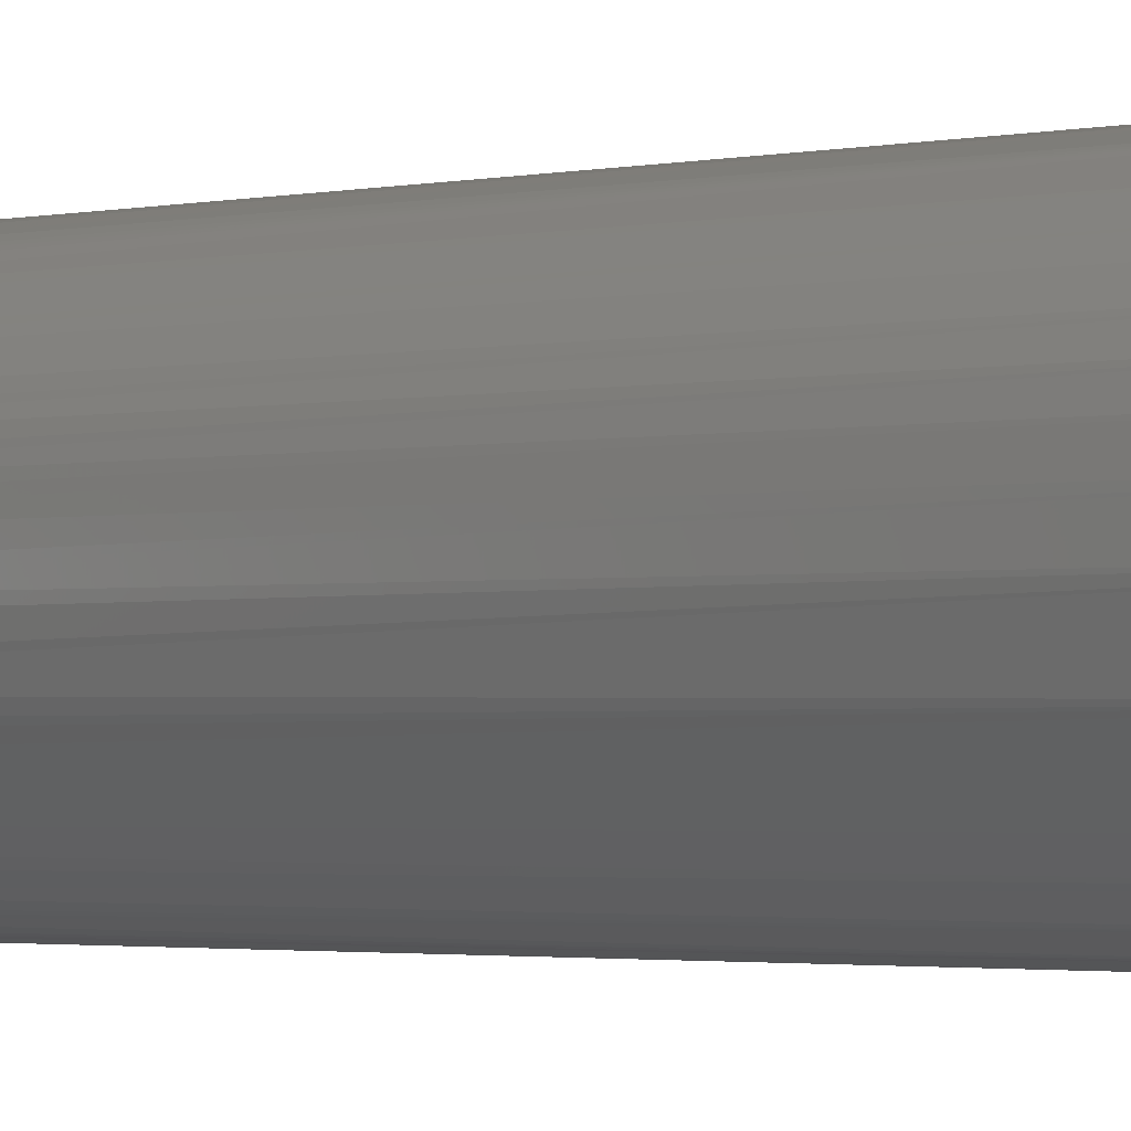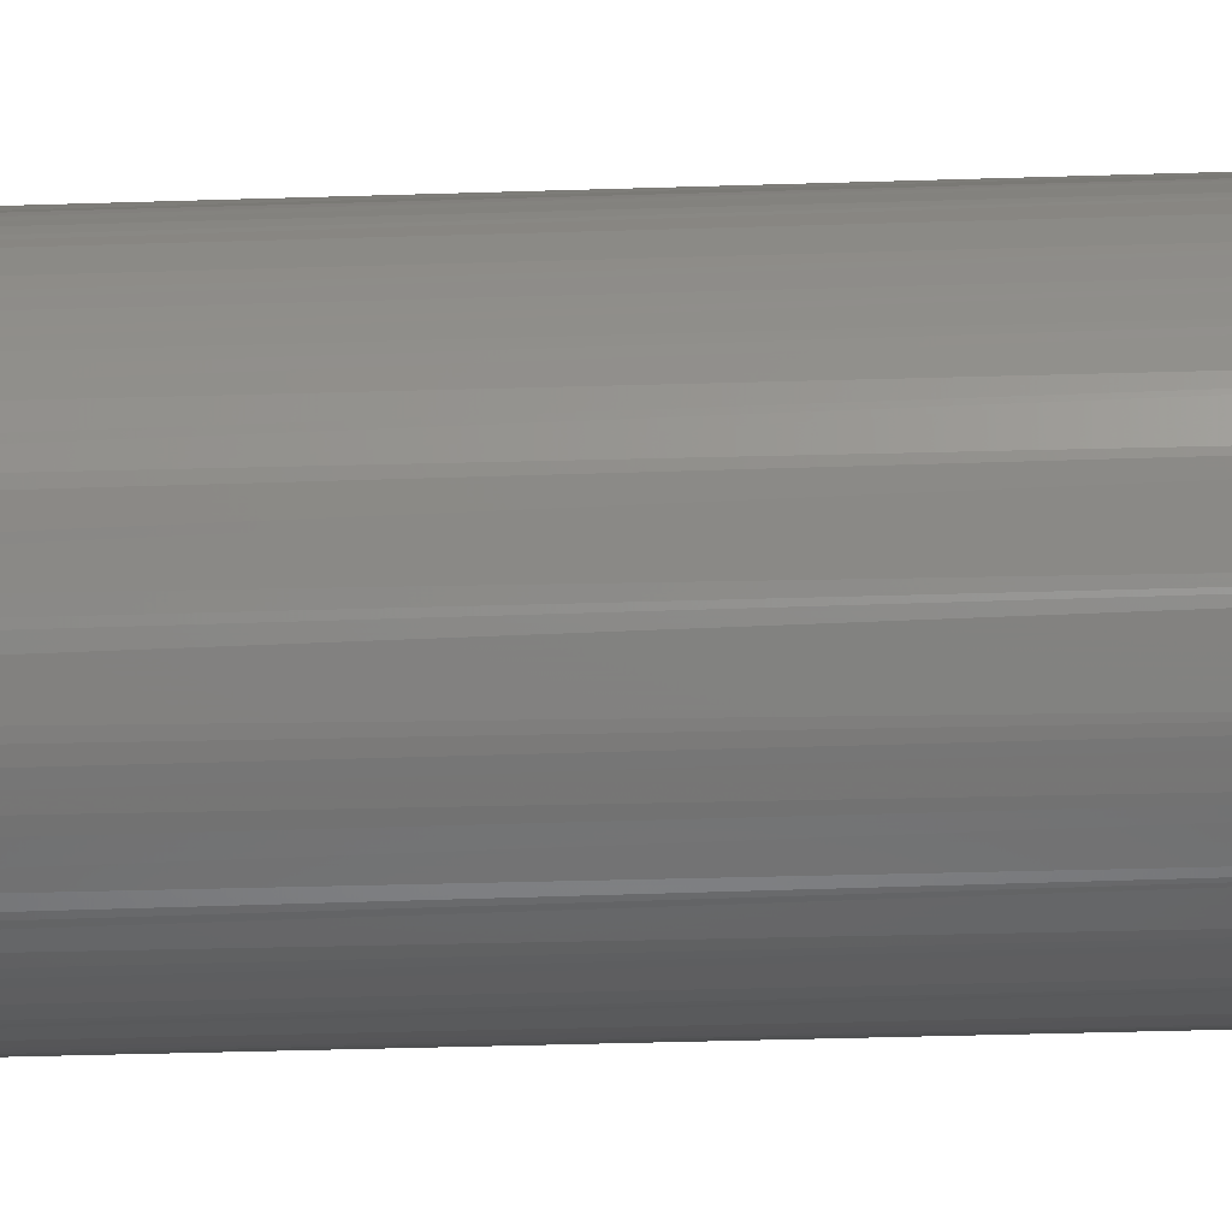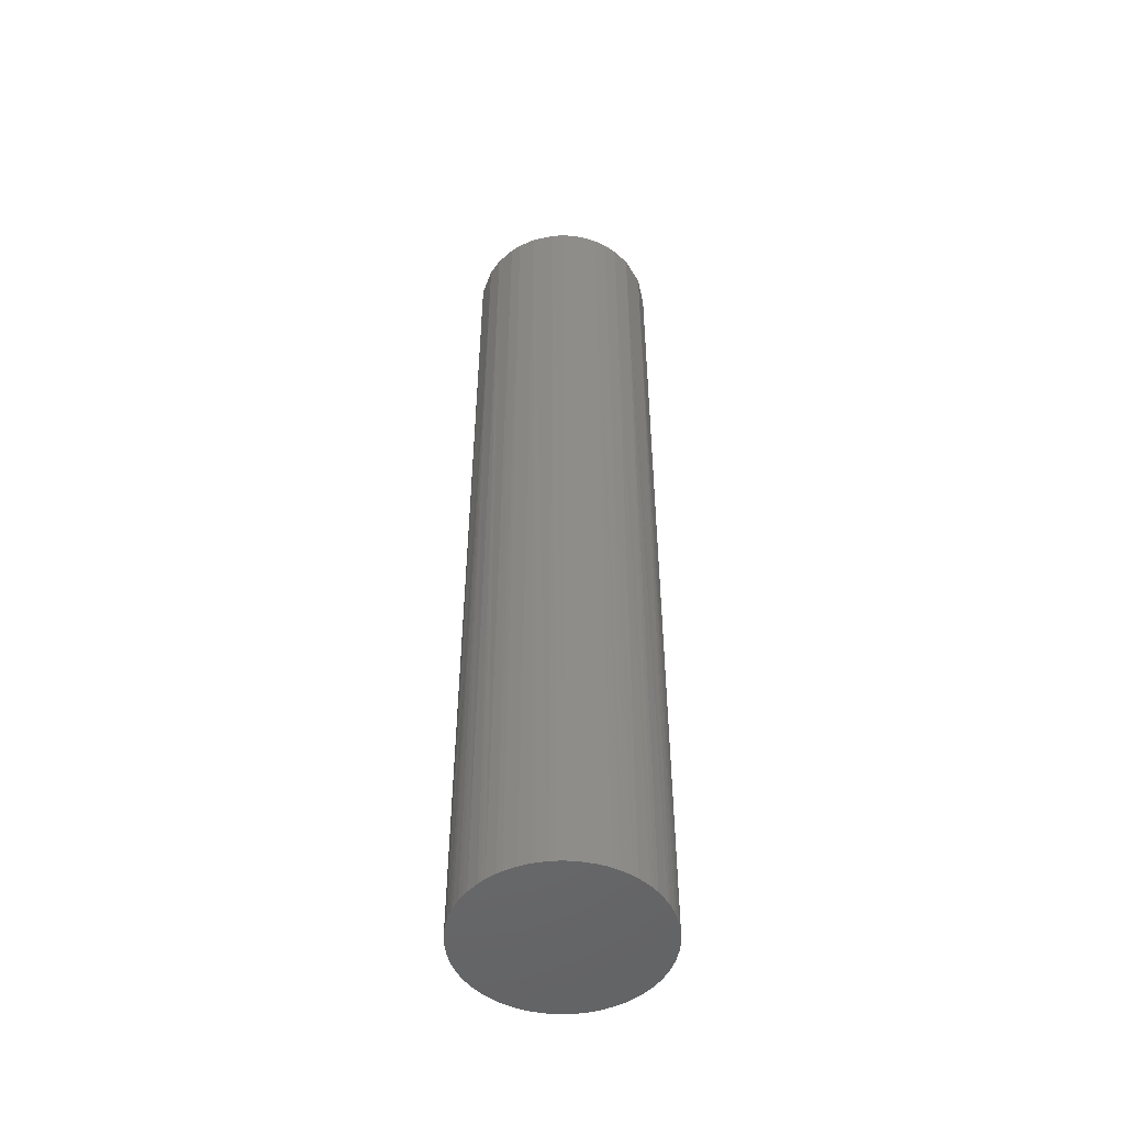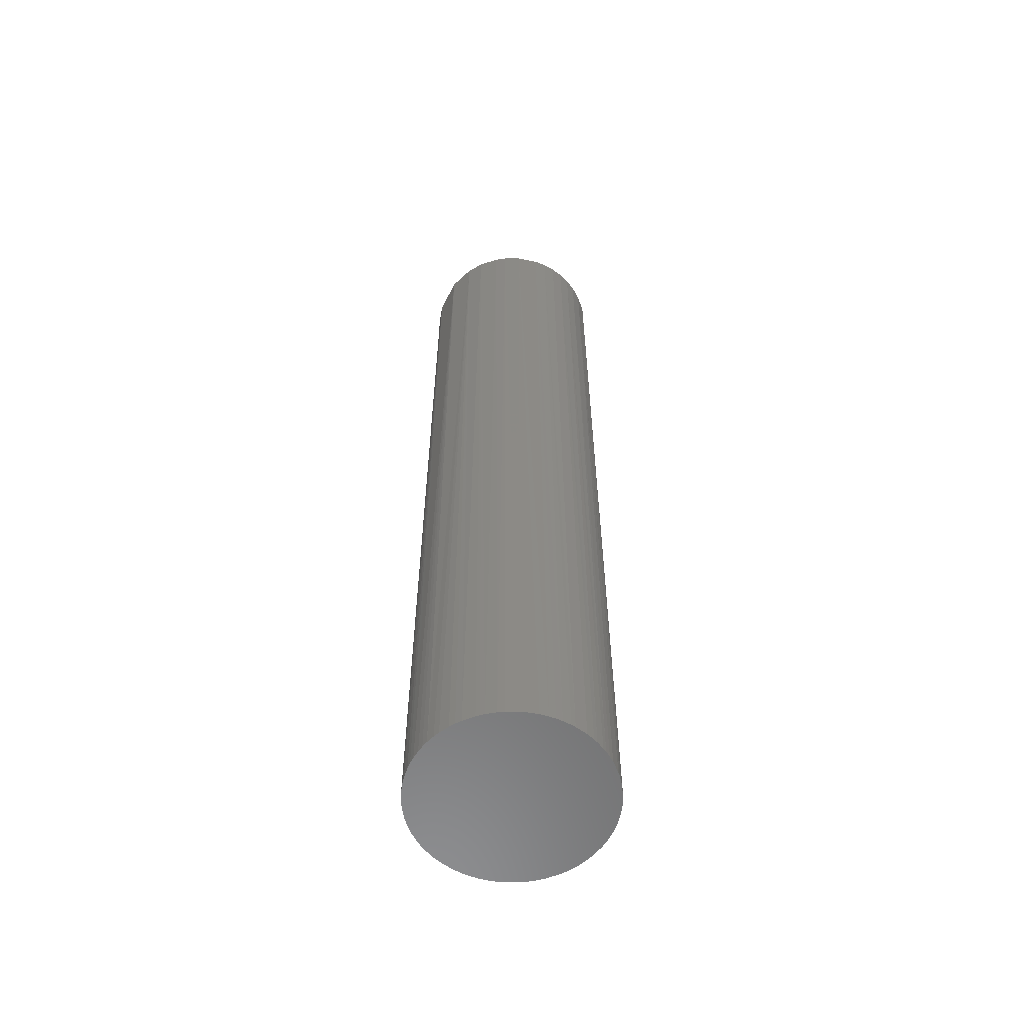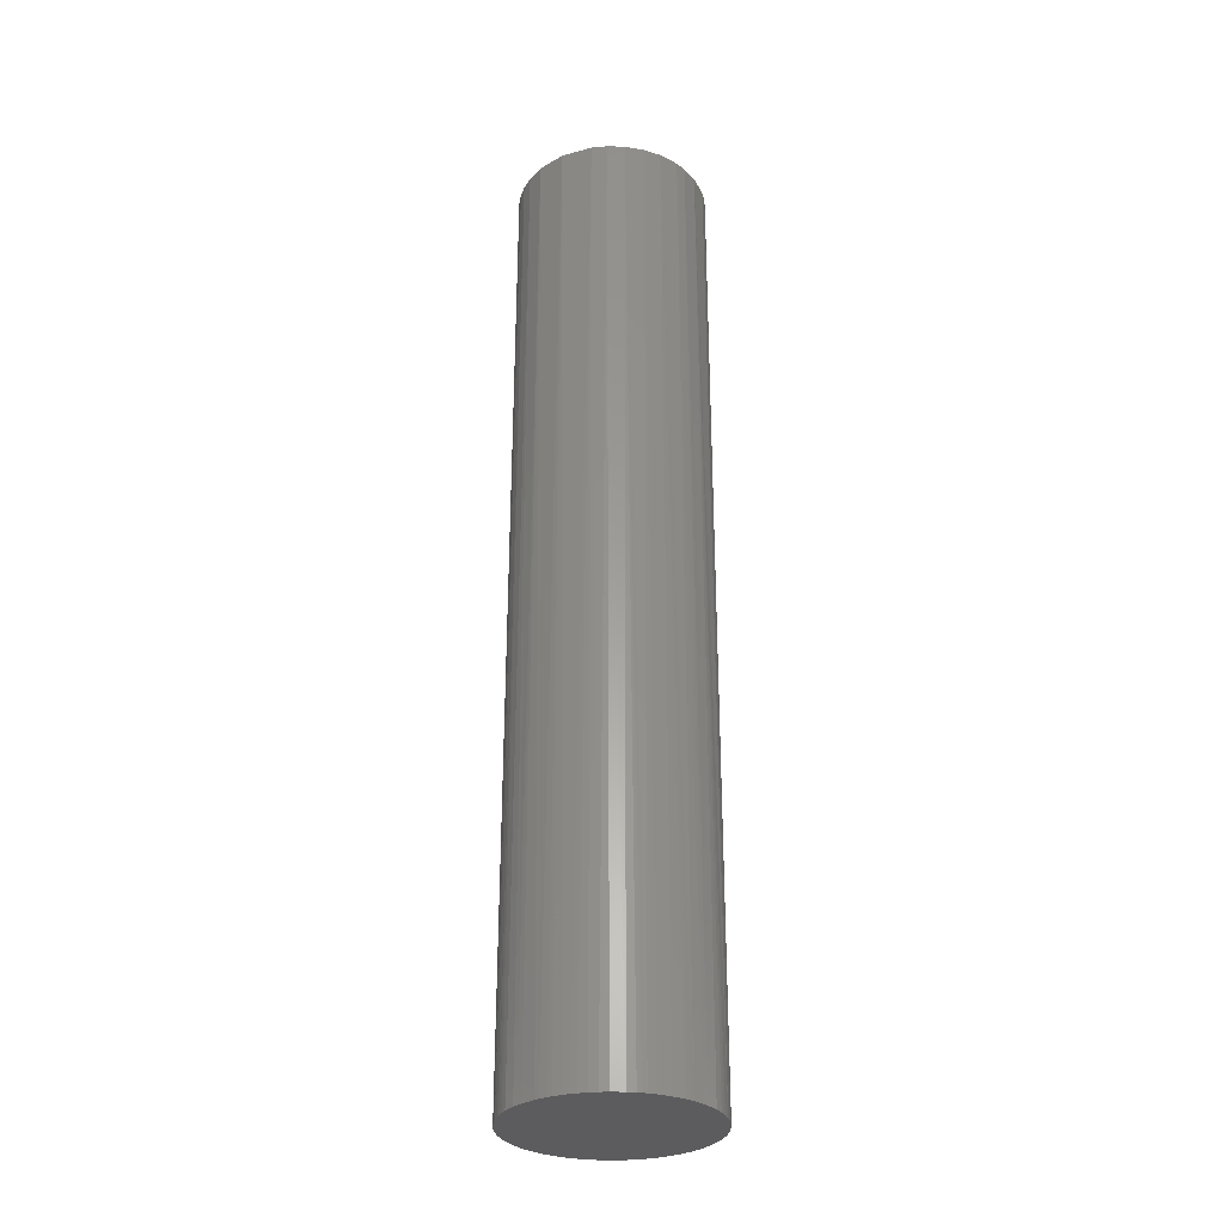
<metadata>
{"format":"stl","ext":"stl","renderer":"f3d","projection":"perspective","resolution":1024,"background":"white","views":[{"elev":-1.5,"azim":-42.3,"up":"+Y"},{"elev":-24.2,"azim":-86.5,"up":"+Y"},{"elev":-50.4,"azim":-135.9,"up":"+Z"},{"elev":-58.7,"azim":-161.4,"up":"+Z"},{"elev":-30.0,"azim":-36.4,"up":"+Z"}]}
</metadata>
<code>
# stl→obj: 234 verts, 464 faces
v 0.0383 0.03214 -0.009454
v 0.02309 -0.04435 -0.009454
v 0.03611 0.03457 -0.009454
v 0.02777 0.04156 -0.009454
v 0.03044 0.03967 -0.009454
v 0.03378 0.03686 -0.009454
v 0.025 0.0433 -0.009454
v 0.009752 0.04903 -0.009454
v 0.006526 0.04957 -0.009454
v 0.01294 0.0483 -0.009454
v 0.04532 0.02113 -0.009454
v 0.0433 0.025 -0.009454
v 0.04619 0.01913 -0.009454
v 0.02113 0.04532 -0.009454
v 0.04156 0.02777 -0.009454
v 0.0483 0.01294 -0.009454
v 0.04769 0.01503 -0.009454
v 0.04924 0.008682 -0.009454
v 0.04969 0.005442 -0.009454
v 0.04995 0.002181 -0.009454
v -0.01294 0.0483 -0.009454
v -0.009752 0.04903 -0.009454
v 0.01812 0.04659 -0.009454
v -0.002181 0.04995 -0.009454
v 0 0.05 -0.009454
v -0.004358 0.04981 -0.009454
v -0.02309 0.04435 -0.009454
v -0.01913 0.04619 -0.009454
v -0.03044 0.03967 -0.009454
v -0.03296 0.03758 -0.009454
v -0.025 0.0433 -0.009454
v -0.02686 0.04217 -0.009454
v -0.03535 0.03535 -0.009454
v -0.0433 0.025 -0.009454
v -0.03967 0.03044 -0.009454
v -0.0383 0.03214 -0.009454
v -0.04532 0.02113 -0.009454
v -0.0483 0.01294 -0.009454
v -0.04903 0.009752 -0.009454
v -0.04619 0.01913 -0.009454
v -0.04957 0.006526 -0.009454
v -0.04769 0.01503 -0.009454
v 0.0483 -0.01294 -0.009454
v 0.04903 -0.009752 -0.009454
v 0.04734 -0.01607 -0.009454
v 0.04981 -0.004358 -0.009454
v 0.04995 -0.002181 -0.009454
v 0.05 0 -0.009454
v 0.03967 -0.03044 -0.009454
v 0.0433 -0.025 -0.009454
v 0.0383 -0.03214 -0.009454
v -0.03686 -0.03378 -0.009454
v -0.03378 -0.03686 -0.009454
v -0.03967 -0.03044 -0.009454
v -0.01913 -0.04619 -0.009454
v -0.02113 -0.04532 -0.009454
v -0.025 -0.0433 -0.009454
v -0.03044 -0.03967 -0.009454
v 0 -0.05 -0.009454
v -0.006526 -0.04957 -0.009454
v -0.009752 -0.04903 -0.009454
v -0.0171 -0.04698 -0.009454
v -0.01294 -0.0483 -0.009454
v 0.04619 -0.01913 -0.009454
v 0.03535 -0.03535 -0.009454
v 0.02686 -0.04217 -0.009454
v 0.04532 -0.02113 -0.009454
v 0.025 -0.0433 -0.009454
v -0.04619 -0.01913 -0.009454
v -0.04769 -0.01503 -0.009454
v -0.0483 -0.01294 -0.009454
v -0.04532 -0.02113 -0.009454
v -0.04156 -0.02777 -0.009454
v -0.0433 -0.025 -0.009454
v -0.04995 -0.002181 -0.009454
v -0.05 0 -0.009454
v -0.04969 -0.005442 -0.009454
v 0.004358 -0.04981 -0.009454
v 0.009752 -0.04903 -0.009454
v 0.01294 -0.0483 -0.009454
v 0.01913 -0.04619 -0.009454
v 0.002181 -0.04995 -0.009454
v 0.03044 -0.03967 -0.009454
v 0.03296 -0.03758 -0.009454
v 0.04121 0.02261 -0.007454
v 0.04691 0.003074 -0.007454
v 0.04344 0.01799 -0.007454
v 0.04702 0 -0.007454
v 0.01987 0.04261 -0.007454
v 0.04684 -0.004098 -0.007454
v 0.0463 -0.008164 -0.007454
v 0.04541 -0.01217 -0.007454
v 0.01799 0.04344 -0.007454
v 0.01217 0.04541 -0.007454
v -0.03176 -0.03466 -0.007454
v 0.04302 -0.01893 -0.007454
v -0.03395 -0.0325 -0.007454
v 0.03466 -0.03176 -0.007454
v 0.0373 -0.02862 -0.007454
v -0.01799 -0.04344 -0.007454
v -0.01987 -0.04261 -0.007454
v -0.02697 -0.03851 -0.007454
v -0.02351 -0.04072 -0.007454
v -0.02862 -0.0373 -0.007454
v -0.01217 -0.04541 -0.007454
v 2.832e-16 -0.04702 -0.007454
v -0.004098 -0.04684 -0.007454
v -0.006137 -0.04661 -0.007454
v -0.008164 -0.0463 -0.007454
v -0.01018 -0.0459 -0.007454
v -0.04344 -0.01799 -0.007454
v -0.04261 -0.01987 -0.007454
v -0.0417 -0.02171 -0.007454
v -0.0373 -0.02862 -0.007454
v -0.03965 -0.02526 -0.007454
v -0.04484 -0.01414 -0.007454
v 0.04451 -0.01511 -0.007454
v -0.04566 -0.01117 -0.007454
v -0.04691 -0.003074 -0.007454
v -0.04661 -0.006137 -0.007454
v 0.01018 0.0459 -0.007454
v -0.003074 0.04691 -0.007454
v -2.832e-16 0.04702 -0.007454
v 0.004098 0.04684 -0.007454
v 0.006137 0.04661 -0.007454
v 0.008164 0.0463 -0.007454
v 0.03466 0.03176 -0.007454
v 0.03176 0.03466 -0.007454
v 0.02351 0.04072 -0.007454
v 0.02697 0.03851 -0.007454
v 0.02862 0.0373 -0.007454
v 0.01799 -0.04344 -0.007454
v 0.01315 -0.04513 -0.007454
v 0.01018 -0.0459 -0.007454
v 0.006137 -0.04661 -0.007454
v 0.003074 -0.04691 -0.007454
v 0.02079 -0.04216 -0.007454
v 0.0325 -0.03395 -0.007454
v 0.02862 -0.0373 -0.007454
v 0.02697 -0.03851 -0.007454
v 0.02351 -0.04072 -0.007454
v -0.04344 0.01799 -0.007454
v 0.0417 -0.02171 -0.007454
v 0.03851 -0.02697 -0.007454
v -0.04566 0.01117 -0.007454
v -0.04418 0.01608 -0.007454
v -0.0463 0.008164 -0.007454
v -0.04702 0 -0.007454
v -0.04684 0.004098 -0.007454
v -0.03466 0.03176 -0.007454
v -0.0325 0.03395 -0.007454
v -0.0417 0.02171 -0.007454
v -0.0373 0.02862 -0.007454
v -0.03851 0.02697 -0.007454
v -0.008164 0.0463 -0.007454
v -0.006137 0.04661 -0.007454
v -0.01018 0.0459 -0.007454
v -0.02862 0.0373 -0.007454
v -0.02697 0.03851 -0.007454
v -0.02351 0.04072 -0.007454
v -0.01987 0.04261 -0.007454
v -0.01799 0.04344 -0.007454
v -0.01217 0.04541 -0.007454
v 0.04484 0.01414 -0.007454
v 0.04541 0.01217 -0.007454
v 0.04661 0.006137 -0.007454
v 0.03666 0.02942 -0.007454
v 0.03965 0.02526 -0.007454
v -0.04696 0.001537 0.4895
v -0.0433 0.025 0.4895
v -0.03908 0.02611 0.4895
v -0.03358 0.03286 0.4895
v -0.03044 0.03967 0.4895
v -0.03535 0.03535 0.4895
v -0.01135 0.04866 0.4895
v -0.02013 0.04575 0.4895
v -0.02942 0.03666 0.4895
v -0.005442 0.04969 0.4895
v -0.007151 0.04646 0.4895
v 0.04619 0.01913 0.4895
v 0.04646 0.007151 0.4895
v 0.04212 0.02077 0.4895
v 0.01117 0.04566 0.4895
v 0.001537 0.04696 0.4895
v 0.02777 0.04156 0.4895
v 0.01799 0.04344 0.4895
v 0.03286 0.03358 0.4895
v 0.04981 0.004358 0.4895
v -0.03755 -0.03293 0.4895
v -0.0317 -0.03862 0.4895
v -0.02404 -0.04383 0.4895
v -0.01451 -0.04782 0.4895
v -0.01117 -0.04566 0.4895
v -0.01799 -0.04344 0.4895
v -0.04969 0.005442 0.4895
v -0.04566 -0.01117 0.4895
v -0.04577 0.01015 0.4895
v -0.04619 0.01913 0.4895
v -0.0483 0.01294 0.4895
v -0.01655 0.04397 0.4895
v 0.005442 0.04969 0.4895
v 0.04156 0.02777 0.4895
v 0.03908 0.02611 0.4895
v 0.01451 0.04782 0.4895
v 0.02611 0.03908 0.4895
v -0.03286 -0.03358 0.4895
v -0.02611 -0.03908 0.4895
v -0.001537 -0.04696 0.4895
v -0.04981 -0.004358 0.4895
v -0.04619 -0.01913 0.4895
v -0.04646 -0.007151 0.4895
v -0.04015 -0.02436 0.4895
v -0.03666 -0.02942 0.4895
v -0.03967 0.03044 0.4895
v -0.04302 0.01893 0.4895
v 0.04696 -0.001537 0.4895
v 0.0436 -0.01751 0.4895
v -0.005442 -0.04969 0.4895
v 0.01314 -0.04508 0.4895
v 0.007151 -0.04646 0.4895
v 0.03044 -0.03967 0.4895
v 0.005442 -0.04969 0.4895
v 0.01135 -0.04866 0.4895
v 0.02013 -0.04575 0.4895
v 0.02351 -0.04072 0.4895
v 0.02942 -0.03666 0.4895
v 0.03535 -0.03535 0.4895
v 0.0433 -0.025 0.4895
v 0.03358 -0.03286 0.4895
v 0.03908 -0.02611 0.4895
v 0.04619 -0.01913 0.4895
v 0.04866 -0.01135 0.4895
v 0.04606 -0.009162 0.4895
v 0.03967 -0.03044 0.4895
f 1 2 3
f 4 5 2
f 3 2 6
f 5 6 2
f 7 4 2
f 8 2 9
f 10 2 8
f 11 2 12
f 13 2 11
f 14 7 2
f 1 15 2
f 12 2 15
f 16 2 17
f 18 2 16
f 19 2 18
f 20 2 19
f 21 22 2
f 23 14 2
f 10 23 2
f 13 17 2
f 24 25 2
f 25 9 2
f 26 2 22
f 24 2 26
f 27 28 2
f 29 2 30
f 31 2 32
f 21 2 28
f 32 2 29
f 30 2 33
f 27 2 31
f 34 35 2
f 33 2 36
f 36 2 35
f 34 2 37
f 38 2 39
f 37 2 40
f 39 2 41
f 42 2 38
f 40 2 42
f 43 2 44
f 45 2 43
f 46 44 2
f 47 46 2
f 20 48 2
f 48 47 2
f 49 2 50
f 51 2 49
f 52 2 53
f 54 2 52
f 55 56 2
f 56 57 2
f 58 2 57
f 59 60 2
f 60 61 2
f 62 55 2
f 61 63 2
f 63 62 2
f 64 2 45
f 65 66 51
f 64 67 2
f 67 50 2
f 68 51 66
f 2 51 68
f 69 70 2
f 70 71 2
f 69 2 72
f 73 74 2
f 72 2 74
f 75 76 2
f 77 75 2
f 71 77 2
f 76 41 2
f 54 73 2
f 58 53 2
f 78 2 79
f 80 79 2
f 81 80 2
f 78 82 2
f 59 2 82
f 83 66 84
f 84 66 65
f 85 86 87
f 88 89 90
f 90 89 91
f 91 89 92
f 86 89 88
f 93 94 92
f 95 96 97
f 98 99 100
f 100 96 101
f 102 103 96
f 101 96 103
f 104 96 95
f 100 105 98
f 106 98 107
f 107 98 108
f 108 98 109
f 109 98 110
f 110 98 105
f 111 112 96
f 112 113 96
f 97 96 114
f 113 115 96
f 115 114 96
f 116 117 118
f 119 120 117
f 118 117 120
f 94 121 92
f 122 92 123
f 124 123 92
f 125 124 92
f 126 125 92
f 121 126 92
f 127 128 86
f 93 92 89
f 89 86 129
f 129 86 130
f 130 86 131
f 131 86 128
f 104 102 96
f 116 111 96
f 132 98 133
f 98 134 133
f 98 135 134
f 98 136 135
f 98 106 136
f 137 138 98
f 137 139 138
f 137 140 139
f 137 141 140
f 137 98 132
f 92 142 117
f 96 100 143
f 144 143 100
f 99 144 100
f 145 117 146
f 147 117 145
f 148 119 117
f 149 148 117
f 149 117 147
f 146 117 142
f 150 92 151
f 142 92 152
f 153 92 150
f 152 92 154
f 154 92 153
f 96 117 116
f 155 92 156
f 157 92 155
f 158 92 159
f 151 92 158
f 159 92 160
f 161 92 162
f 160 92 161
f 163 92 157
f 162 92 163
f 156 92 122
f 164 87 86
f 165 164 86
f 166 165 86
f 127 86 167
f 167 86 168
f 168 86 85
f 149 169 148
f 170 37 40
f 152 154 171
f 153 172 154
f 173 30 33
f 174 33 36
f 174 36 35
f 175 21 28
f 28 27 176
f 159 177 158
f 22 178 26
f 175 22 21
f 156 179 155
f 163 157 179
f 13 180 17
f 180 13 11
f 166 181 165
f 181 164 165
f 87 182 85
f 94 183 121
f 126 121 183
f 124 184 123
f 185 5 4
f 4 7 185
f 186 94 93
f 5 185 6
f 127 187 128
f 17 188 16
f 189 52 53
f 57 190 58
f 191 57 56
f 62 191 55
f 56 55 191
f 192 61 60
f 193 107 108
f 194 105 100
f 75 195 76
f 116 118 196
f 116 196 111
f 197 149 147
f 153 150 172
f 198 42 38
f 38 39 199
f 199 39 41
f 197 147 145
f 198 40 42
f 173 29 30
f 200 161 162
f 159 160 177
f 201 24 26
f 184 156 122
f 177 160 161
f 122 123 184
f 11 12 202
f 202 12 15
f 202 15 1
f 181 87 164
f 203 127 167
f 14 204 7
f 204 14 23
f 205 129 130
f 204 23 10
f 204 10 8
f 129 205 89
f 20 19 188
f 202 1 3
f 201 9 25
f 201 25 24
f 172 150 151
f 197 146 142
f 197 145 146
f 34 37 170
f 53 58 190
f 206 104 95
f 207 103 102
f 179 157 155
f 32 176 31
f 32 29 176
f 200 162 163
f 102 104 206
f 207 100 101
f 188 18 16
f 106 107 208
f 106 208 136
f 209 75 77
f 209 71 70
f 210 69 72
f 118 120 211
f 210 72 74
f 210 74 73
f 189 73 54
f 189 54 52
f 212 115 113
f 196 113 112
f 213 97 114
f 183 124 125
f 151 158 177
f 176 27 31
f 35 34 214
f 142 152 215
f 167 168 203
f 195 41 76
f 202 3 6
f 130 131 187
f 216 166 86
f 207 101 103
f 92 117 217
f 85 182 168
f 59 218 60
f 169 119 148
f 169 120 119
f 112 111 196
f 187 131 128
f 183 125 126
f 205 93 89
f 95 97 206
f 192 62 63
f 63 61 192
f 110 105 193
f 109 110 193
f 193 108 109
f 18 188 19
f 218 59 82
f 204 8 9
f 208 135 136
f 219 133 134
f 77 71 209
f 212 114 115
f 220 134 135
f 221 84 65
f 218 82 78
f 79 222 78
f 223 79 80
f 81 223 80
f 81 2 224
f 224 2 68
f 83 84 221
f 137 132 225
f 225 141 137
f 138 139 226
f 140 225 139
f 227 65 51
f 227 51 49
f 64 228 67
f 229 98 138
f 229 99 98
f 144 230 143
f 231 45 43
f 232 46 47
f 232 48 20
f 96 217 117
f 92 233 91
f 216 88 90
f 229 144 99
f 216 86 88
f 133 219 132
f 66 224 68
f 66 83 224
f 225 140 141
f 210 70 69
f 64 45 231
f 217 96 143
f 43 44 232
f 232 44 46
f 232 47 48
f 233 90 91
f 50 228 49
f 50 67 228
f 169 149 197
f 198 170 40
f 173 33 174
f 175 28 176
f 178 22 175
f 6 185 202
f 75 209 195
f 154 172 171
f 152 171 215
f 199 198 38
f 173 176 29
f 182 87 181
f 201 204 9
f 186 183 94
f 124 183 184
f 93 205 186
f 232 20 188
f 187 127 203
f 35 214 174
f 53 190 189
f 170 214 34
f 57 191 190
f 207 102 206
f 172 151 177
f 194 193 105
f 163 179 200
f 161 200 177
f 208 107 193
f 180 11 202
f 209 70 210
f 169 211 120
f 212 113 196
f 184 179 156
f 197 142 215
f 182 203 168
f 100 207 194
f 60 218 192
f 201 26 178
f 166 216 181
f 188 17 180
f 204 185 7
f 130 187 205
f 62 192 191
f 189 210 73
f 211 196 118
f 114 212 213
f 135 208 220
f 206 97 213
f 139 225 226
f 227 221 65
f 222 79 223
f 134 220 219
f 223 81 224
f 229 138 226
f 227 49 234
f 231 228 64
f 41 195 199
f 230 144 229
f 92 217 233
f 232 231 43
f 78 222 218
f 132 219 225
f 83 221 224
f 233 216 90
f 234 49 228
f 143 230 217
f 210 189 212
f 206 213 189
f 213 212 189
f 189 190 206
f 207 206 190
f 190 191 207
f 192 194 191
f 207 191 194
f 193 194 192
f 192 218 193
f 222 220 208
f 193 218 208
f 211 169 209
f 211 209 196
f 210 196 209
f 196 210 212
f 222 208 218
f 224 219 223
f 223 220 222
f 220 223 219
f 221 225 224
f 227 226 221
f 219 224 225
f 226 227 229
f 225 221 226
f 230 229 234
f 227 234 229
f 216 233 232
f 188 216 232
f 234 228 230
f 232 217 231
f 231 217 228
f 230 228 217
f 217 232 233
f 170 171 214
f 172 214 171
f 198 215 170
f 199 215 198
f 195 197 199
f 171 170 215
f 215 199 197
f 197 195 169
f 195 209 169
f 172 177 174
f 173 174 177
f 214 172 174
f 179 184 178
f 201 178 184
f 176 200 175
f 175 179 178
f 179 175 200
f 177 200 176
f 176 173 177
f 181 216 188
f 188 180 181
f 202 182 180
f 181 180 182
f 187 202 185
f 187 203 202
f 182 202 203
f 185 205 187
f 185 204 186
f 186 204 183
f 201 183 204
f 205 185 186
f 183 201 184

</code>
